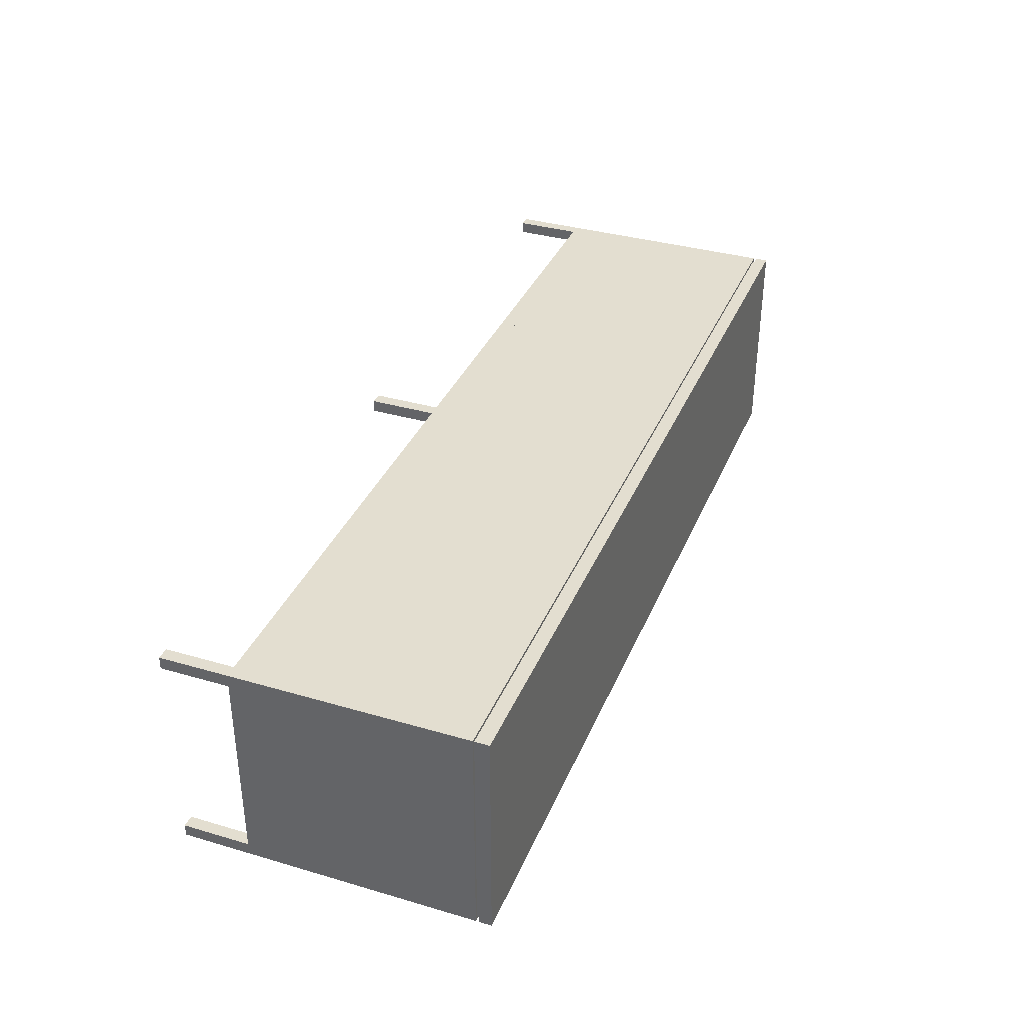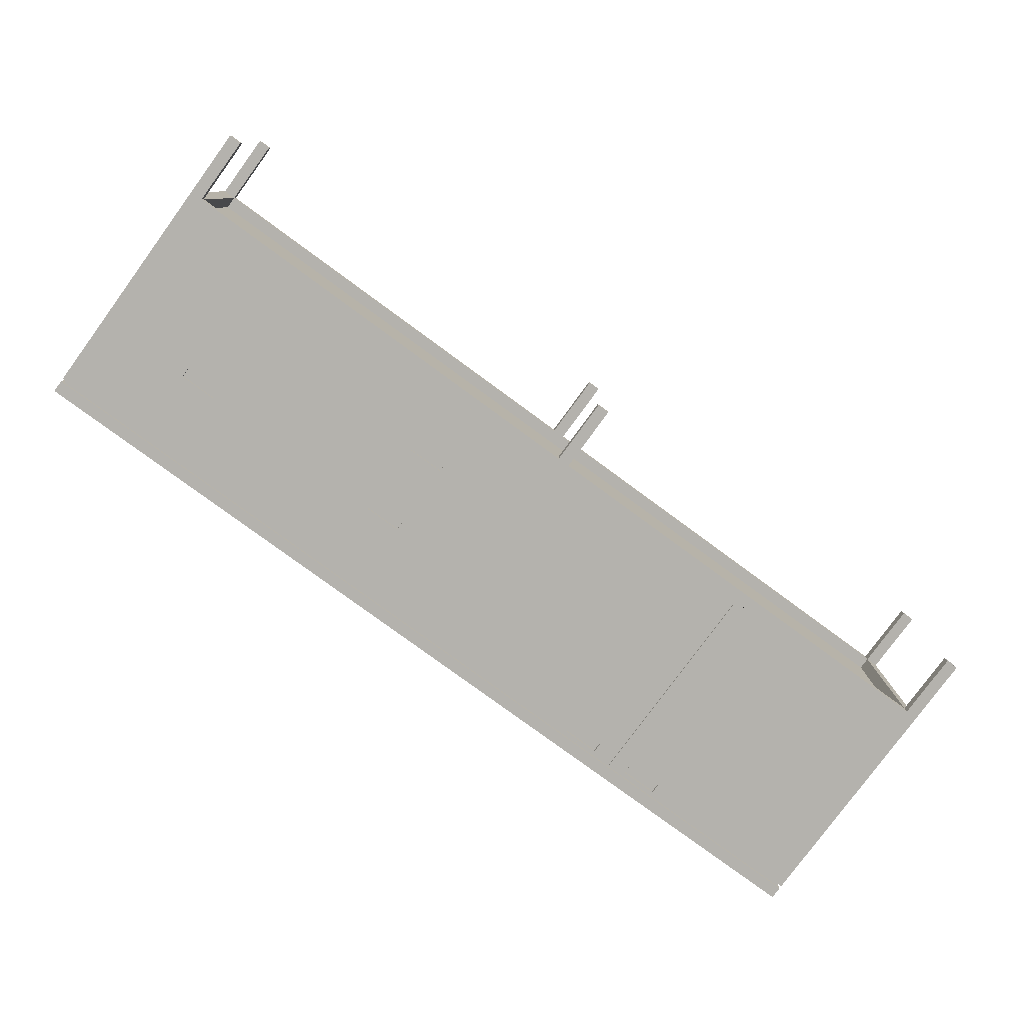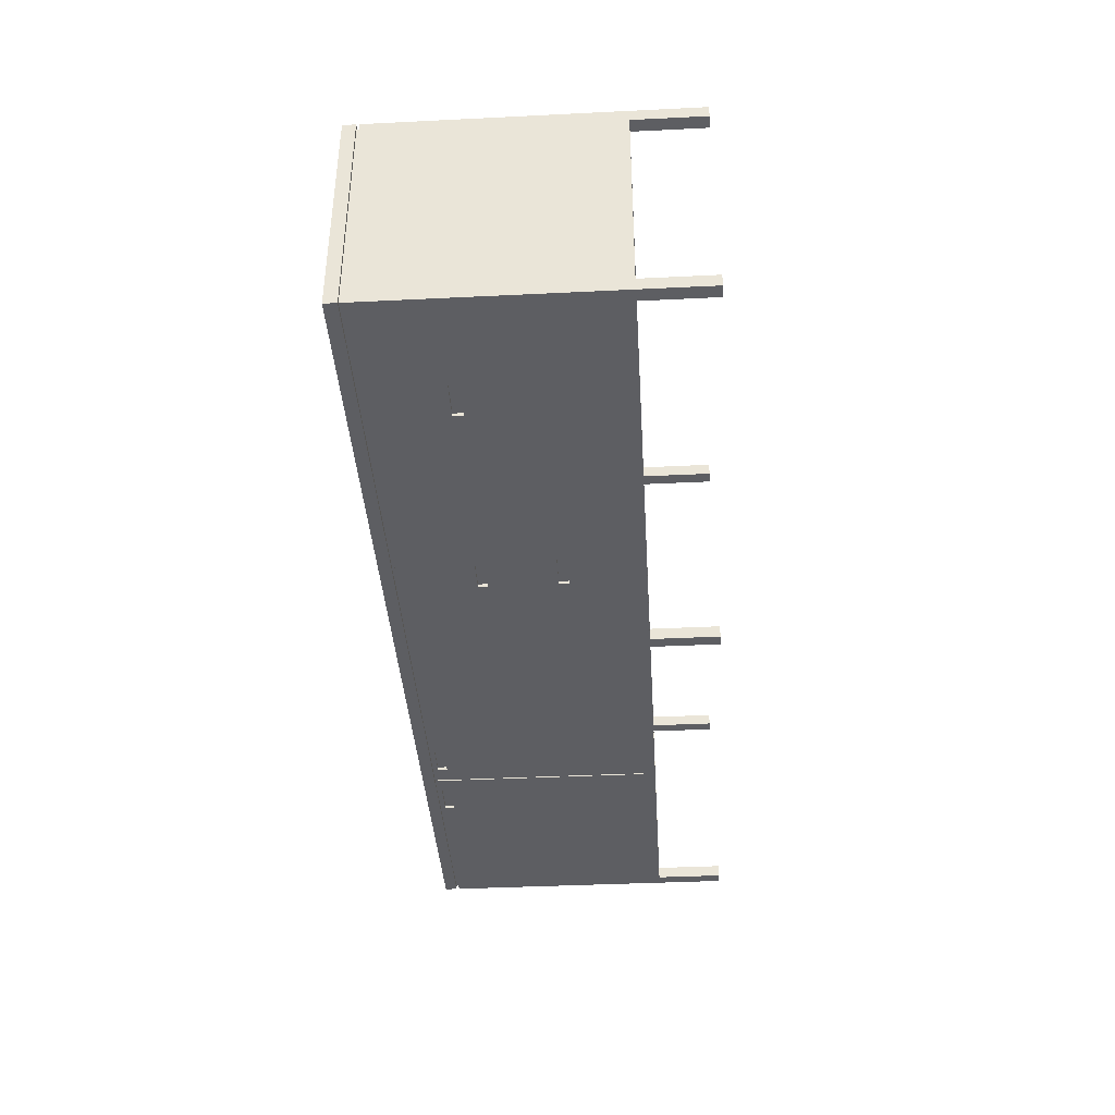
<metadata>
{"format":"obj","ext":"obj","renderer":"f3d","projection":"perspective","resolution":1024,"background":"white","views":[{"elev":35.8,"azim":111.0,"up":"+Z"},{"elev":-79.6,"azim":-36.2,"up":"+Z"},{"elev":-39.3,"azim":-86.5,"up":"+Z"}]}
</metadata>
<code>
v -0.4191 0.1315 -0.05034
v 0.5037 0.1315 0.1719
v 0.5037 0.1315 -0.05034
v -0.4191 0.1315 0.1719
v 0.5037 0.1192 -0.05034
v -0.4191 0.1192 -0.04725
v -0.4191 0.1192 0.1719
v 0.5037 0.1192 -0.04725
v -0.4191 0.1192 -0.05034
v -0.416 0.1192 0.1719
v 0.5037 0.1192 0.1688
v 0.5037 0.1192 0.1719
v 0.5006 0.1192 -0.04725
v -0.416 0.1192 -0.04725
v -0.416 0.1192 0.1688
v 0.5006 0.1192 0.1688
v 0.5006 0.1161 -0.04725
v -0.416 0.1161 0.1688
v 0.5006 0.1161 0.1688
v -0.416 0.1161 -0.04725
v 0.5037 0.1161 0.1688
v 0.2737 0.1161 -0.0488
v -0.4191 0.1161 -0.04725
v -0.416 0.1161 0.1719
v 0.5037 0.1161 -0.04725
v 0.5037 0.1161 0.1719
v 0.329 0.1161 -0.05034
v 0.2722 0.1161 -0.0488
v -0.4191 0.1161 -0.05034
v 0.5037 -0.1031 -0.04725
v 0.5037 -0.1031 0.1719
v 0.2919 0.1161 -0.05034
v 0.2737 -0.1031 -0.0488
v 0.2521 0.1161 -0.05034
v -0.4191 0.1161 0.1719
v -0.3223 0.1161 -0.05034
v -0.4191 -0.1031 -0.04725
v 0.5037 -0.1031 -0.05034
v 0.5037 0.1161 -0.05034
v 0.5037 -0.09997 0.1719
v 0.329 0.1134 -0.05034
v 0.2737 0.1161 -0.05034
v 0.2722 -0.1031 -0.0488
v 0.2722 0.1161 -0.05034
v 0.2151 0.1161 -0.05034
v -0.4191 -0.1031 0.1719
v -0.2853 0.1161 -0.05034
v -0.3223 0.1134 -0.05034
v -0.4191 0.04663 -0.05034
v -0.4191 -0.09997 0.1719
v 0.5037 -0.1154 -0.038
v 0.5037 -0.09997 -0.05034
v 0.5037 -0.1833 -0.038
v 0.2919 0.1134 -0.05034
v 0.2737 -0.1031 -0.05034
v 0.2722 -0.1031 -0.05034
v 0.2521 0.1134 -0.05034
v 0.04381 0.1161 -0.05034
v -0.19 0.1161 -0.05034
v -0.2853 0.1134 -0.05034
v 0.04227 0.04663 -0.05034
v -0.4191 0.04509 -0.05034
v -0.4191 -0.1154 -0.038
v 0.5037 -0.1154 0.1595
v 0.5037 -0.1833 -0.05034
v 0.329 0.1037 -0.05034
v -0.4191 -0.09997 -0.05034
v 0.2919 0.1134 -0.04725
v 0.2919 0.1037 -0.05034
v -0.19 -0.1031 -0.05034
v -0.4068 -0.1031 -0.0488
v 0.2521 0.1037 -0.05034
v 0.2151 0.1134 -0.05034
v 0.04227 0.1161 -0.05034
v -0.1884 0.1161 -0.05034
v -0.09159 0.1161 -0.05034
v -0.09159 0.1134 -0.05034
v -0.05456 0.1134 -0.05034
v -0.3223 0.1134 -0.04725
v -0.3223 0.04509 -0.05034
v 0.04227 0.04509 -0.05034
v -0.4191 -0.1154 0.1595
v -0.4191 -0.1833 -0.038
v 0.4913 -0.1154 -0.038
v 0.4913 -0.1154 0.1595
v 0.5037 -0.1833 0.1719
v 0.4913 -0.1833 -0.05034
v 0.329 0.1037 -0.04725
v 0.329 0.1134 -0.04725
v -0.4191 -0.1031 -0.05034
v 0.04381 -0.1031 -0.05034
v 0.2151 0.1037 -0.05034
v 0.2521 0.1037 -0.04725
v 0.2151 0.1134 -0.04725
v -0.05456 0.1161 -0.05034
v -0.2853 0.1134 -0.04725
v -0.3223 0.1037 -0.05034
v -0.1884 -0.03053 -0.05034
v -0.2853 0.04509 -0.05034
v -0.3223 0.04237 -0.05034
v -0.05456 0.04509 -0.05034
v -0.4191 -0.1833 0.1719
v -0.4068 -0.1154 0.1595
v -0.4191 -0.1833 -0.05034
v -0.4068 -0.1833 -0.038
v 0.4913 -0.1833 -0.038
v 0.5037 -0.1833 0.1595
v 0.4913 -0.1154 -0.05034
v 0.4913 -0.1154 0.1719
v 0.04844 -0.1154 0.1719
v 0.2919 0.1037 -0.04725
v -0.4068 -0.1031 -0.05034
v -0.1884 -0.1031 -0.05034
v 0.04227 -0.1031 -0.05034
v -0.4068 -0.1154 -0.05034
v 0.2521 0.1134 -0.04725
v -0.07308 0.1161 -0.05034
v -0.09159 0.1134 -0.04725
v -0.2853 0.1037 -0.04725
v -0.3223 0.1037 -0.04725
v -0.1884 -0.02898 -0.05034
v -0.1884 0.04509 -0.05034
v -0.2853 0.04237 -0.05034
v -0.3223 0.03274 -0.05034
v -0.09159 0.04509 -0.05034
v -0.05456 0.04237 -0.05034
v 0.04227 -0.02898 -0.05034
v -0.4191 -0.1833 0.1595
v -0.4068 -0.1154 -0.038
v 0.4913 -0.1031 0.1595
v 0.4913 -0.1833 0.1595
v 0.4913 -0.1833 0.1719
v 0.04844 -0.1154 -0.05034
v 0.04844 -0.1154 0.1595
v 0.0361 -0.1154 0.1719
v 0.04227 -0.03053 -0.05034
v 0.0361 -0.1154 -0.05034
v 0.2151 0.1037 -0.04725
v -0.05456 0.1134 -0.04725
v -0.09159 0.1037 -0.05034
v -0.2853 0.1037 -0.05034
v -0.09159 -0.03053 -0.05034
v -0.3223 0.04237 -0.04725
v -0.05456 0.03274 -0.05034
v -0.4068 -0.1833 0.1719
v -0.4068 -0.1031 -0.038
v -0.4068 -0.1833 0.1595
v -0.4068 -0.1833 -0.05034
v 0.4913 -0.1031 -0.038
v 0.0361 -0.1154 0.1595
v -0.4068 -0.1154 0.1719
v -0.05456 -0.04287 -0.05034
v 0.0361 -0.1154 -0.038
v -0.05456 0.1037 -0.04725
v -0.09159 0.1037 -0.04725
v -0.09159 -0.04287 -0.05034
v -0.2853 0.03274 -0.05034
v -0.05456 -0.03053 -0.05034
v -0.09159 -0.03324 -0.05034
v -0.09159 0.04237 -0.05034
v -0.3223 0.03274 -0.04725
v -0.2853 0.04237 -0.04725
v -0.05456 0.03274 -0.04725
v -0.09159 0.03274 -0.05034
v -0.4068 -0.1031 0.1595
v 0.04844 -0.1154 -0.038
v -0.05456 -0.03324 -0.05034
v -0.05456 0.1037 -0.05034
v -0.2853 0.03274 -0.04725
v -0.09159 0.04237 -0.04725
v -0.05456 0.04237 -0.04725
v -0.05456 -0.04287 -0.04725
v -0.05456 -0.04287 -0.04417
v -0.09159 -0.03324 -0.04725
v -0.09159 -0.03324 -0.04417
v -0.09159 0.03274 -0.04725
v -0.09159 -0.04287 -0.04725
v -0.09159 -0.04287 -0.04417
v -0.05456 -0.03324 -0.04725
v -0.05456 -0.03324 -0.04417
v 0.0361 -0.1833 0.1719
v 0.04844 -0.1833 0.1719
v 0.04844 -0.1833 0.1595
v 0.04844 -0.1833 -0.05034
v 0.0361 -0.1833 0.1595
v 0.0361 -0.1833 -0.038
v 0.0361 -0.1833 -0.05034
v 0.04844 -0.1833 -0.038
g mesh1_mesh1-geometry
f 1 2 3
f 2 1 4
f 2 5 3
f 5 1 3
f 1 6 4
f 7 2 4
f 5 2 8
f 1 5 9
f 6 1 9
f 4 6 7
f 10 2 7
f 8 2 11
f 2 10 12
f 11 2 12
g mesh1_mesh1-geometry
f 3 2 1
f 4 1 2
f 3 5 2
f 3 1 5
f 4 6 1
f 4 2 7
f 8 2 5
f 9 5 1
f 9 1 6
f 7 6 4
f 7 2 10
f 11 2 8
f 8 5 13
f 9 13 5
f 6 14 9
f 6 7 14
f 12 10 2
f 10 15 7
f 12 2 11
f 11 8 16
f 13 16 8
f 14 13 9
f 14 7 15
f 12 11 10
f 15 10 16
f 16 10 11
f 16 13 15
f 13 17 16
f 14 15 13
f 13 14 17
f 15 18 14
f 15 16 18
f 19 16 17
f 20 17 14
f 20 14 18
f 19 18 16
f 20 19 17
f 17 19 20
f 19 17 21
f 20 22 17
f 20 18 23
f 19 20 18
f 18 20 19
f 18 19 24
f 25 21 17
f 21 26 19
f 22 27 17
f 28 22 20
f 24 23 18
f 23 29 20
f 24 19 26
f 25 30 21
f 17 27 25
f 26 21 31
f 32 27 22
f 22 28 33
f 34 28 20
f 35 23 24
f 29 36 20
f 23 37 29
f 24 26 35
f 31 21 30
f 30 25 38
f 39 25 27
f 40 26 31
f 27 32 41
f 42 32 22
f 43 33 28
f 22 33 42
f 44 28 34
f 45 34 20
f 35 46 23
f 36 47 20
f 36 29 48
f 29 37 49
f 37 23 46
f 35 26 50
f 30 51 31
f 38 25 52
f 38 53 30
f 39 52 25
f 27 41 39
f 40 50 26
f 31 46 40
f 54 41 32
f 32 42 54
f 43 55 33
f 33 55 43
f 43 28 56
f 55 42 33
f 44 56 28
f 34 57 44
f 34 45 57
f 58 45 20
f 50 46 35
f 47 59 20
f 47 36 60
f 48 29 61
f 48 60 36
f 49 37 62
f 49 61 29
f 46 63 37
f 30 53 51
f 31 51 64
f 52 42 38
f 53 38 65
f 39 66 52
f 41 66 39
f 50 40 46
f 40 67 50
f 50 67 40
f 54 68 41
f 54 42 69
f 55 43 70
f 70 43 55
f 43 56 71
f 55 38 42
f 44 72 56
f 57 72 44
f 73 57 45
f 45 58 73
f 74 58 20
f 59 75 20
f 59 47 76
f 60 77 47
f 48 61 78
f 60 48 78
f 48 79 60
f 62 37 67
f 62 80 49
f 61 49 81
f 63 46 82
f 83 37 63
f 53 84 51
f 64 51 85
f 31 64 86
f 69 42 52
f 38 87 65
f 69 52 66
f 66 41 88
f 67 40 52
f 52 40 67
f 89 41 68
f 54 69 68
f 70 43 71
f 71 43 70
f 90 55 70
f 91 71 56
f 90 38 55
f 92 56 72
f 72 57 93
f 73 94 57
f 73 58 92
f 74 61 58
f 95 74 20
f 75 76 20
f 75 59 76
f 76 47 77
f 77 60 78
f 74 78 61
f 96 60 79
f 48 97 79
f 90 67 37
f 62 67 98
f 99 49 80
f 80 62 100
f 81 49 101
f 61 81 58
f 82 46 102
f 103 63 82
f 104 37 83
f 63 105 83
f 84 53 106
f 84 85 51
f 64 85 107
f 86 64 107
f 87 38 108
f 66 88 69
f 89 88 41
f 109 85 110
f 89 68 88
f 111 68 69
f 70 71 112
f 112 71 70
f 70 71 113
f 112 71 70
f 90 70 112
f 114 71 91
f 91 56 58
f 90 115 38
f 92 58 56
f 72 93 92
f 116 93 57
f 116 57 94
f 73 92 94
f 95 78 74
f 117 95 20
f 76 117 20
f 77 78 76
f 77 118 78
f 96 119 60
f 96 79 119
f 120 79 97
f 90 112 67
f 37 104 90
f 98 67 113
f 121 62 98
f 122 49 99
f 99 80 123
f 100 62 124
f 100 123 80
f 101 49 125
f 101 126 81
f 81 127 58
f 102 128 82
f 63 103 129
f 128 103 82
f 105 104 83
f 105 63 129
f 87 84 106
f 84 130 85
f 131 107 85
f 86 107 132
f 108 38 133
f 84 87 108
f 111 69 88
f 109 132 85
f 110 134 135
f 134 110 85
f 111 88 68
f 70 67 112
f 113 71 114
f 113 67 70
f 114 91 136
f 58 136 91
f 104 115 90
f 137 38 115
f 138 92 93
f 116 94 93
f 138 94 92
f 95 76 78
f 117 76 95
f 139 78 118
f 77 140 118
f 141 60 119
f 120 119 79
f 120 97 119
f 113 114 98
f 124 62 121
f 98 142 121
f 125 49 122
f 99 123 122
f 100 124 143
f 100 143 123
f 101 125 126
f 126 144 81
f 127 136 58
f 81 144 127
f 145 128 102
f 103 146 129
f 103 128 147
f 104 105 148
f 115 105 129
f 130 84 149
f 130 134 85
f 131 132 107
f 131 85 132
f 133 38 137
f 133 84 108
f 135 150 151
f 150 135 134
f 136 152 114
f 115 104 148
f 153 137 115
f 138 93 94
f 139 154 78
f 139 118 154
f 155 118 140
f 141 119 97
f 156 98 114
f 124 121 157
f 158 121 142
f 142 98 159
f 125 122 160
f 123 157 122
f 161 143 124
f 162 123 143
f 160 126 125
f 144 126 163
f 121 136 127
f 164 127 144
f 103 145 151
f 128 145 147
f 146 103 165
f 146 153 129
f 145 103 147
f 105 115 148
f 153 115 129
f 84 146 149
f 130 149 165
f 134 130 150
f 166 133 137
f 137 166 133
f 84 133 166
f 103 151 150
f 156 114 152
f 167 152 136
f 166 137 153
f 166 137 153
f 168 78 154
f 155 154 118
f 155 140 154
f 159 98 156
f 122 157 121
f 157 169 124
f 136 121 158
f 158 142 167
f 159 167 142
f 160 122 164
f 157 123 169
f 161 169 143
f 161 124 169
f 162 169 123
f 162 143 169
f 160 170 126
f 171 163 126
f 144 163 164
f 121 127 122
f 164 122 127
f 103 130 165
f 146 165 149
f 153 146 166
f 166 146 84
f 150 130 103
f 152 172 156
f 152 173 156
f 152 167 172
f 152 167 173
f 158 167 136
f 168 154 140
f 159 156 174
f 159 156 175
f 159 174 167
f 159 175 167
f 160 164 170
f 171 126 170
f 171 170 163
f 176 164 163
f 177 156 172
f 178 156 173
f 179 172 167
f 180 173 167
f 177 174 156
f 178 175 156
f 179 167 174
f 180 167 175
f 176 170 164
f 176 163 170
f 177 172 174
f 178 173 175
f 179 174 172
f 180 175 173
g mesh1_mesh1-geometry
f 13 5 8
f 5 13 9
f 9 14 6
f 9 13 14
g mesh1_mesh1-geometry
f 14 7 6
f 7 15 10
f 16 8 11
f 8 16 13
f 15 7 14
f 10 11 12
f 16 10 15
f 11 10 16
f 16 17 13
f 14 18 15
f 18 16 15
f 17 16 19
f 18 14 20
f 16 18 19
f 21 17 19
f 23 18 20
f 24 19 18
f 17 21 25
f 19 26 21
f 18 23 24
f 26 19 24
f 21 30 25
f 31 21 26
f 24 23 35
f 35 26 24
f 30 21 31
f 31 26 40
f 23 46 35
f 48 29 36
f 46 23 37
f 50 26 35
f 39 41 27
f 26 50 40
f 40 46 31
f 54 42 32
f 44 57 34
f 35 46 50
f 61 29 48
f 29 61 49
f 38 42 52
f 52 66 39
f 39 66 41
f 46 40 50
f 41 68 54
f 69 42 54
f 42 38 55
f 56 72 44
f 44 72 57
f 73 58 45
f 76 47 59
f 47 77 60
f 78 61 48
f 78 48 60
f 60 79 48
f 52 42 69
f 66 52 69
f 88 41 66
f 68 41 89
f 68 69 54
f 72 56 92
f 93 57 72
f 57 94 73
f 92 58 73
f 76 59 75
f 77 47 76
f 78 60 77
f 61 78 74
f 79 60 96
f 79 97 48
f 98 67 62
f 100 62 80
f 69 88 66
f 41 88 89
f 88 68 89
f 69 68 111
f 58 56 91
f 56 58 92
f 92 93 72
f 57 93 116
f 94 57 116
f 94 92 73
f 74 78 95
f 78 118 77
f 60 119 96
f 119 79 96
f 97 79 120
f 67 112 90
f 113 67 98
f 98 62 121
f 124 62 100
f 81 126 101
f 88 69 111
f 68 88 111
f 112 67 70
f 70 67 113
f 93 92 138
f 93 94 116
f 92 94 138
f 118 78 139
f 118 140 77
f 119 60 141
f 79 119 120
f 119 97 120
f 98 114 113
f 121 62 124
f 122 123 99
f 143 124 100
f 123 143 100
f 81 144 126
f 127 144 81
f 114 152 136
f 94 93 138
f 78 154 139
f 154 118 139
f 140 118 155
f 97 119 141
f 114 98 156
f 157 121 124
f 159 98 142
f 160 122 125
f 122 157 123
f 124 143 161
f 143 123 162
f 163 126 144
f 144 127 164
f 152 114 156
f 136 152 167
f 154 78 168
f 118 154 155
f 154 140 155
f 156 98 159
f 121 157 122
f 124 169 157
f 164 122 160
f 169 123 157
f 143 169 161
f 169 124 161
f 123 169 162
f 169 143 162
f 126 170 160
f 126 163 171
f 164 163 144
f 122 127 121
f 127 122 164
f 156 172 152
f 156 173 152
f 172 167 152
f 173 167 152
f 136 167 158
f 140 154 168
f 174 156 159
f 175 156 159
f 167 174 159
f 167 175 159
f 170 164 160
f 170 126 171
f 163 170 171
f 163 164 176
f 172 156 177
f 173 156 178
f 167 172 179
f 167 173 180
f 156 174 177
f 156 175 178
f 174 167 179
f 175 167 180
f 164 170 176
f 170 163 176
f 174 172 177
f 175 173 178
f 172 174 179
f 173 175 180
g mesh1_mesh1-geometry
f 15 13 16
f 13 15 14
f 17 14 13
f 14 17 20
f 17 22 20
f 17 27 22
f 20 22 28
f 20 29 23
f 25 27 17
f 22 27 32
f 33 28 22
f 20 28 34
f 20 36 29
f 29 37 23
f 38 25 30
f 27 25 39
f 22 32 42
f 28 33 43
f 42 33 22
f 34 28 44
f 20 34 45
f 20 47 36
f 49 37 29
f 52 25 38
f 25 52 39
f 56 28 43
f 33 42 55
f 28 56 44
f 20 45 58
f 20 59 47
f 62 37 49
f 71 56 43
f 20 58 74
f 20 75 59
f 67 37 62
f 49 80 62
f 81 49 61
f 56 71 91
f 58 61 74
f 20 74 95
f 20 76 75
f 37 67 90
f 80 49 99
f 101 49 81
f 58 81 61
f 113 71 70
f 70 71 112
f 91 71 114
f 20 95 117
f 20 117 76
f 99 49 122
f 125 49 101
f 58 127 81
f 114 71 113
f 136 91 114
f 91 136 58
f 121 142 98
f 122 49 125
f 58 136 127
f 142 121 158
f 127 136 121
f 165 149 130
f 158 121 136
f 149 165 146
g mesh1_mesh1-geometry
f 41 32 27
f 31 51 30
f 30 53 38
f 32 41 54
f 57 45 34
f 60 36 47
f 36 60 48
f 37 63 46
f 51 53 30
f 64 51 31
f 65 38 53
f 31 109 46
f 46 109 31
f 45 57 73
f 82 46 63
f 63 37 83
f 51 84 53
f 85 51 64
f 86 64 31
f 65 87 38
f 86 109 31
f 31 109 86
f 110 46 109
f 109 46 110
f 70 55 90
f 55 38 90
f 102 46 82
f 82 63 103
f 83 37 104
f 83 105 63
f 106 53 84
f 51 85 84
f 107 85 64
f 107 64 86
f 108 38 87
f 109 86 132
f 132 86 109
f 135 46 110
f 110 46 135
f 110 85 109
f 112 70 90
f 38 115 90
f 76 78 77
f 90 104 37
f 123 80 99
f 80 123 100
f 151 102 46
f 46 102 151
f 82 128 102
f 129 103 63
f 82 103 128
f 83 104 105
f 129 63 105
f 106 84 87
f 85 130 84
f 85 107 131
f 132 107 86
f 133 38 108
f 108 87 84
f 85 132 109
f 151 46 135
f 135 46 151
f 181 110 135
f 135 110 181
f 135 134 110
f 85 110 134
f 90 115 104
f 115 38 137
f 78 76 95
f 95 76 117
f 126 125 101
f 102 151 145
f 145 151 102
f 102 128 145
f 129 146 103
f 147 128 103
f 148 105 104
f 129 105 115
f 149 84 130
f 85 134 130
f 107 132 131
f 132 85 131
f 137 38 133
f 108 84 133
f 151 150 135
f 110 181 182
f 182 181 110
f 150 181 135
f 135 181 150
f 134 135 150
f 110 183 134
f 134 183 110
f 148 104 115
f 115 137 153
f 125 126 160
f 151 145 103
f 147 145 128
f 165 103 146
f 129 153 146
f 147 103 145
f 148 115 105
f 129 115 153
f 149 146 84
f 150 130 134
f 184 137 133
f 133 137 184
f 137 133 166
f 133 166 137
f 166 133 84
f 150 151 103
f 181 183 182
f 182 183 181
f 183 110 182
f 182 110 183
f 181 150 185
f 185 150 181
f 183 150 134
f 134 150 183
f 137 186 153
f 153 186 137
f 153 137 166
f 153 137 166
f 167 142 158
f 142 167 159
f 165 130 103
f 166 146 153
f 84 146 166
f 103 130 150
f 137 184 187
f 187 184 137
f 166 184 133
f 133 184 166
f 183 181 185
f 185 181 183
f 150 183 185
f 185 183 150
f 186 137 187
f 187 137 186
f 186 166 153
f 153 166 186
f 184 186 187
f 187 186 184
f 184 166 188
f 188 166 184
f 166 186 188
f 188 186 166
f 186 184 188
f 188 184 186
g mesh2_mesh2-geometry
l 122 75
g mesh3_mesh3-geometry
l 70 59
g mesh4_mesh4-geometry
l 112 71
l 43 71

</code>
